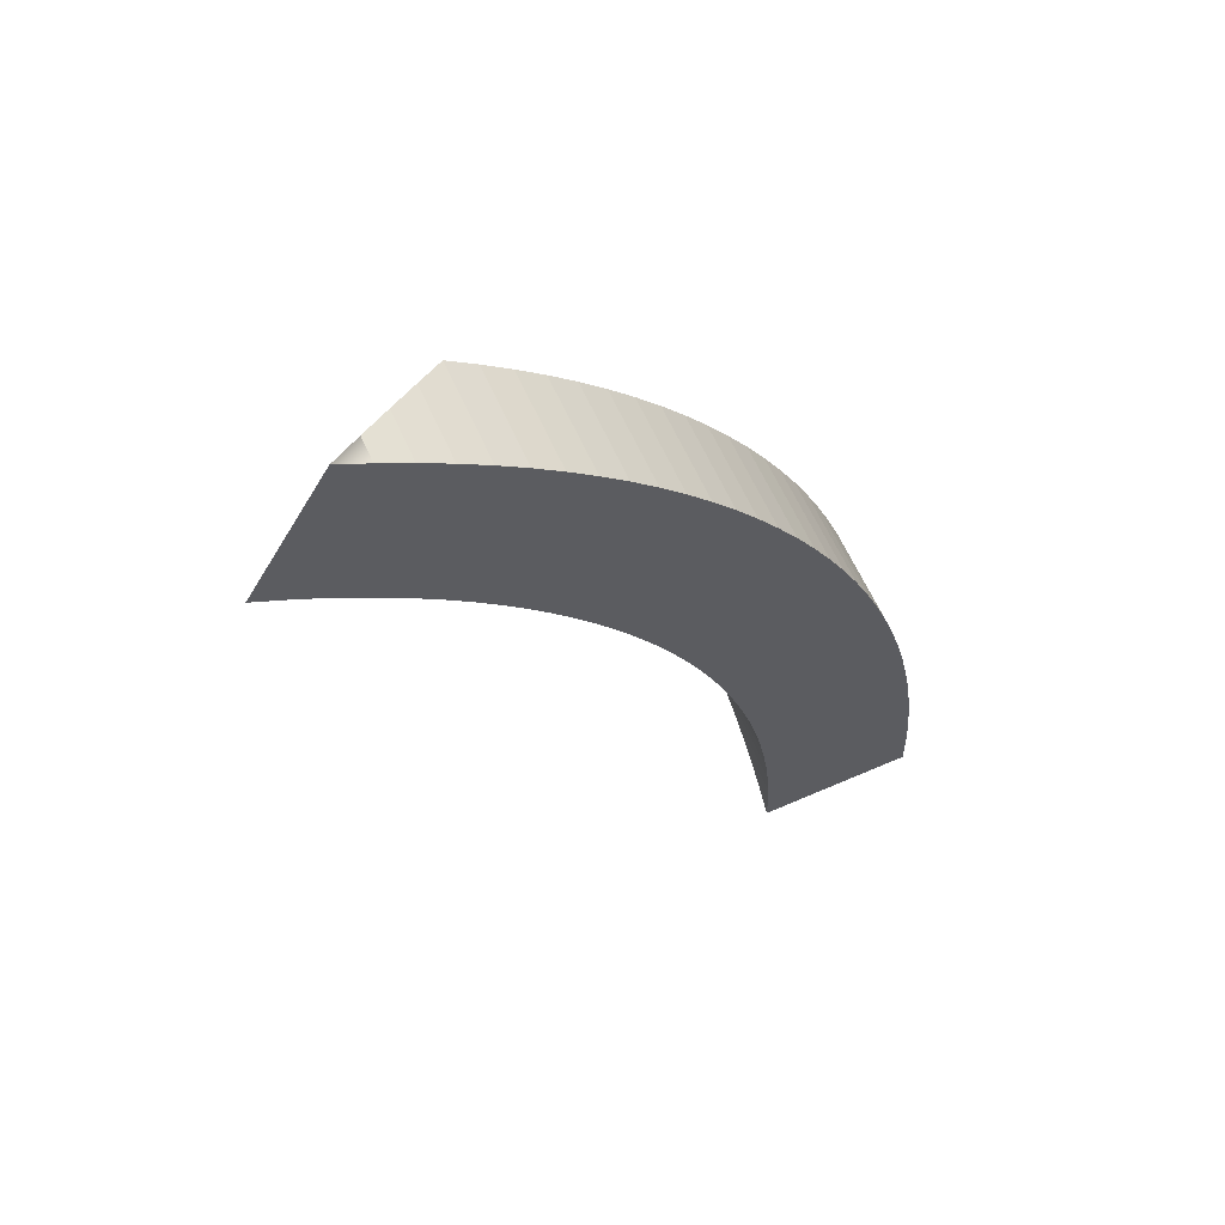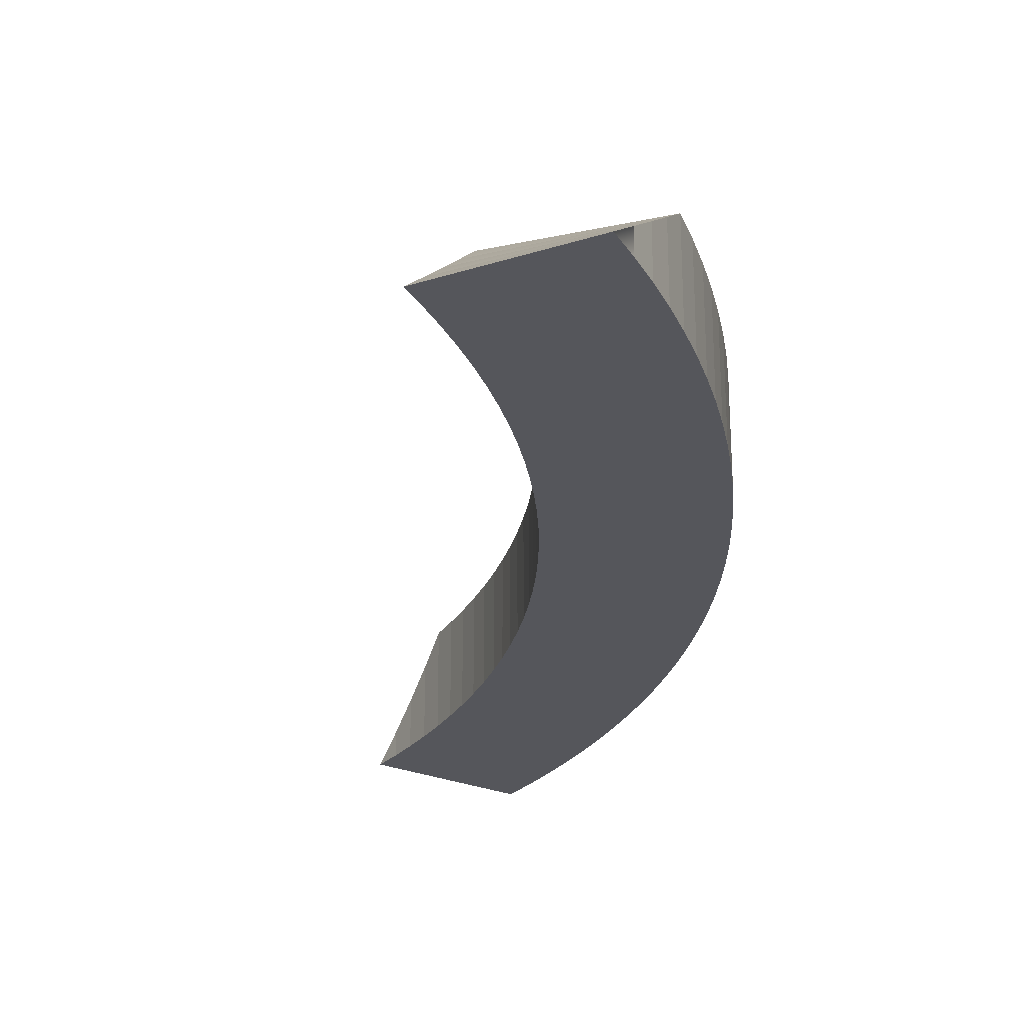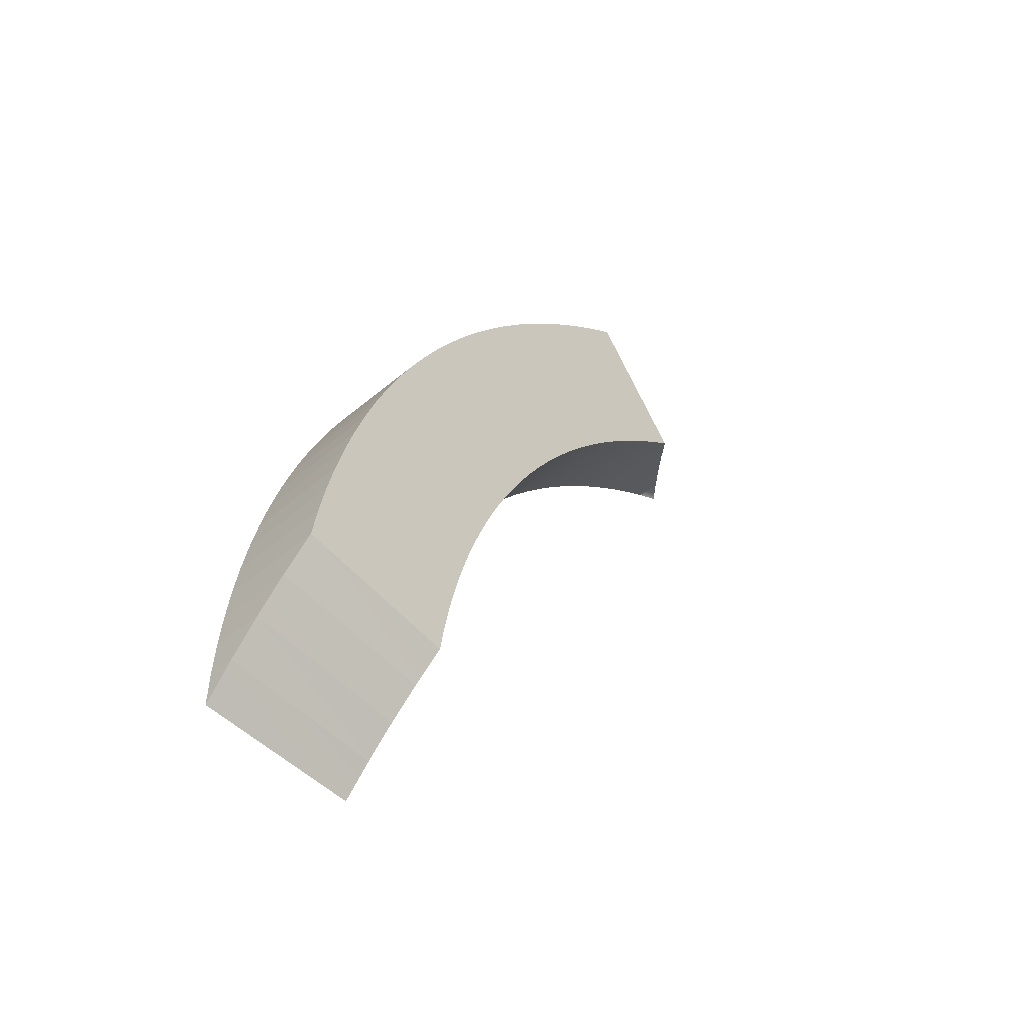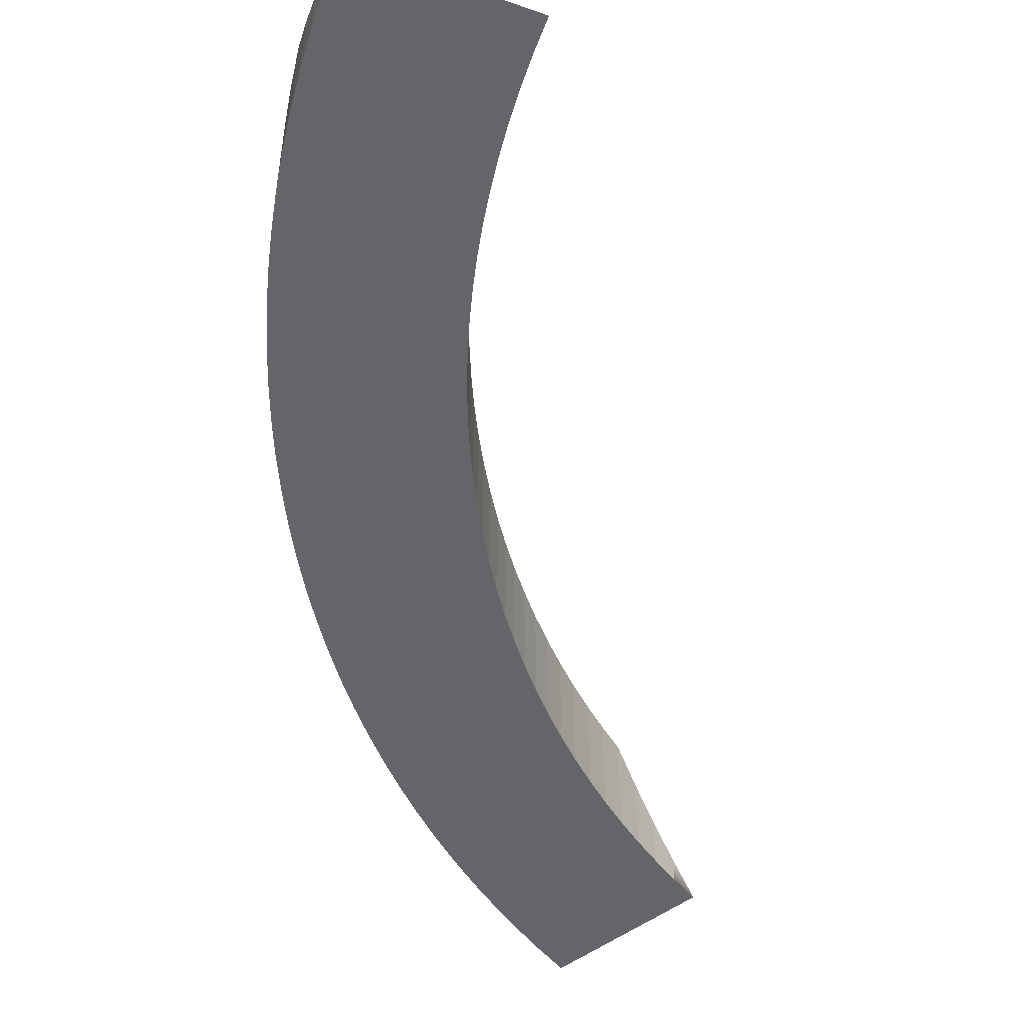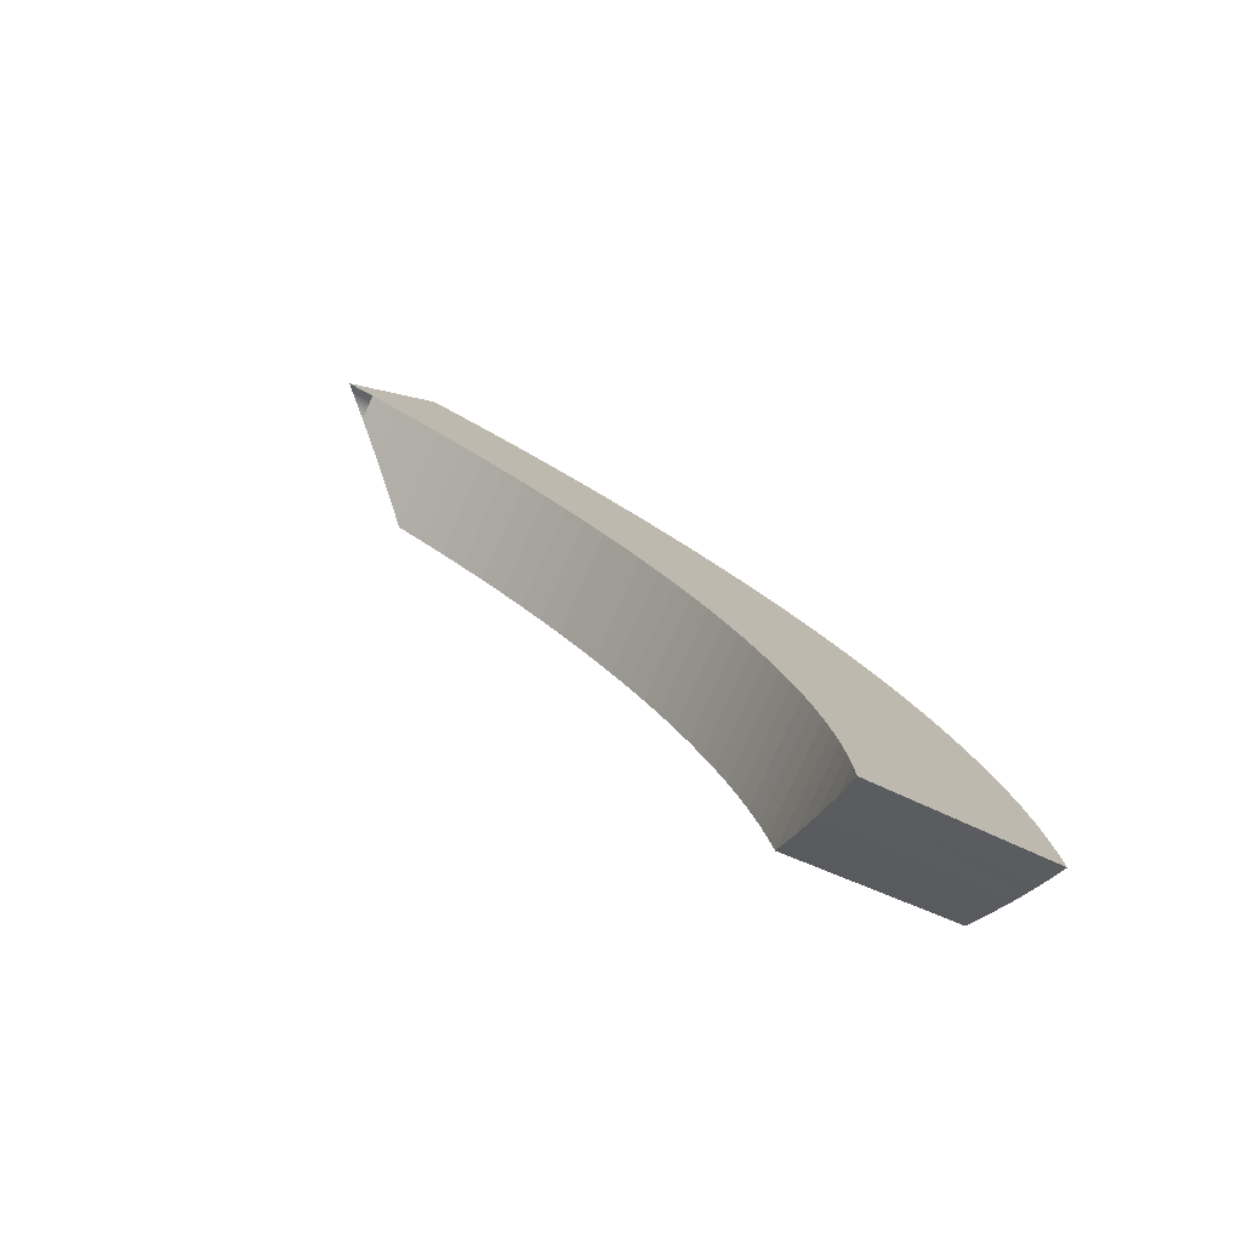
<metadata>
{"format":"obj","ext":"obj","renderer":"f3d","projection":"perspective","resolution":1024,"background":"white","views":[{"elev":61.7,"azim":156.0,"up":"+Y"},{"elev":-26.2,"azim":146.4,"up":"+Z"},{"elev":-49.7,"azim":-47.1,"up":"+Y"},{"elev":-51.4,"azim":-21.1,"up":"+Z"},{"elev":-79.2,"azim":156.0,"up":"+Y"}]}
</metadata>
<code>
g pb_Mesh214802
v -0 0 0
v 0.02945 1.8 0
v 7.064e-07 7.832e-09 -1.192e-06
v 0.02945 1.8 0
v 0.02945 1.8 1.25
v 7.064e-07 7.832e-09 -1.192e-06
v 8.025 1.538 0
v 8 0 0
v 8.025 1.538 1.25
v 8 -1.667e-07 -1.192e-06
v 7.064e-07 7.832e-09 -1.192e-06
v 8 -1.667e-07 -1.192e-06
v -0 0 0
v 8 -1.667e-07 -1.192e-06
v 8 0 0
v -0 0 0
v 0.02945 1.8 0
v 0.1178 3.597 0
v 0.02945 1.8 1.25
v 0.1178 3.597 2.5
v 8.101 3.074 0
v 8.025 1.538 0
v 8.101 3.074 2.5
v 8.025 1.538 1.25
v 0.1178 3.597 0
v 0.2648 5.391 0
v 0.1178 3.597 2.5
v 0.2648 5.391 3.75
v 8.226 4.607 0
v 8.101 3.074 0
v 8.226 4.607 3.75
v 8.101 3.074 2.5
v 0.2648 5.391 0
v 0.4705 7.179 0
v 0.2648 5.391 3.75
v 0.4705 7.179 5
v 8.402 6.135 0
v 8.226 4.607 0
v 8.402 6.135 5
v 8.226 4.607 3.75
v 0.4705 7.179 0
v 0.7346 8.959 0
v 0.4705 7.179 5
v 0.7346 8.959 5
v 8.628 7.656 0
v 8.402 6.135 0
v 8.628 7.656 5
v 8.402 6.135 5
v 0.7346 8.959 0
v 1.057 10.73 0
v 0.7346 8.959 5
v 1.057 10.73 5
v 8.903 9.169 0
v 8.628 7.656 0
v 8.903 9.169 5
v 8.628 7.656 5
v 1.057 10.73 0
v 1.437 12.49 0
v 1.057 10.73 5
v 1.437 12.49 5
v 9.228 10.67 0
v 8.903 9.169 0
v 9.228 10.67 5
v 8.903 9.169 5
v 1.437 12.49 0
v 1.874 14.24 0
v 1.437 12.49 5
v 1.874 14.24 5
v 9.601 12.16 0
v 9.228 10.67 0
v 9.601 12.16 5
v 9.228 10.67 5
v 1.874 14.24 0
v 2.368 15.97 0
v 1.874 14.24 5
v 2.368 15.97 5
v 10.02 13.64 0
v 9.601 12.16 0
v 10.02 13.64 5
v 9.601 12.16 5
v 2.368 15.97 0
v 2.919 17.68 0
v 2.368 15.97 5
v 2.919 17.68 5
v 10.49 15.11 0
v 10.02 13.64 0
v 10.49 15.11 5
v 10.02 13.64 5
v 2.919 17.68 0
v 3.525 19.37 0
v 2.919 17.68 5
v 3.525 19.37 5
v 11.01 16.56 0
v 10.49 15.11 0
v 11.01 16.56 5
v 10.49 15.11 5
v 3.525 19.37 0
v 4.187 21.05 0
v 3.525 19.37 5
v 4.187 21.05 5
v 11.58 17.99 0
v 11.01 16.56 0
v 11.58 17.99 5
v 11.01 16.56 5
v 4.187 21.05 0
v 4.902 22.7 0
v 4.187 21.05 5
v 4.902 22.7 5
v 12.19 19.4 0
v 11.58 17.99 0
v 12.19 19.4 5
v 11.58 17.99 5
v 4.902 22.7 0
v 5.672 24.33 0
v 4.902 22.7 5
v 5.672 24.33 5
v 12.85 20.79 0
v 12.19 19.4 0
v 12.85 20.79 5
v 12.19 19.4 5
v 5.672 24.33 0
v 6.494 25.93 0
v 5.672 24.33 5
v 6.494 25.93 5
v 13.55 22.16 0
v 12.85 20.79 0
v 13.55 22.16 5
v 12.85 20.79 5
v 6.494 25.93 0
v 7.369 27.5 0
v 6.494 25.93 5
v 7.369 27.5 5
v 14.3 23.5 0
v 13.55 22.16 0
v 14.3 23.5 5
v 13.55 22.16 5
v 7.369 27.5 0
v 8.294 29.04 0
v 7.369 27.5 5
v 8.294 29.04 5
v 15.09 24.82 0
v 14.3 23.5 0
v 15.09 24.82 5
v 14.3 23.5 5
v 8.294 29.04 0
v 9.269 30.56 0
v 8.294 29.04 5
v 9.269 30.56 5
v 15.92 26.11 0
v 15.09 24.82 0
v 15.92 26.11 5
v 15.09 24.82 5
v 9.269 30.56 0
v 10.29 32.04 0
v 9.269 30.56 5
v 10.29 32.04 5
v 16.8 27.38 0
v 15.92 26.11 0
v 16.8 27.38 5
v 15.92 26.11 5
v 10.29 32.04 0
v 11.37 33.48 0
v 10.29 32.04 5
v 11.37 33.48 5
v 17.71 28.61 0
v 16.8 27.38 0
v 17.71 28.61 5
v 16.8 27.38 5
v 11.37 33.48 0
v 12.48 34.89 0
v 11.37 33.48 5
v 12.48 34.89 5
v 18.67 29.82 0
v 17.71 28.61 0
v 18.67 29.82 5
v 17.71 28.61 5
v 12.48 34.89 0
v 13.65 36.26 0
v 12.48 34.89 5
v 13.65 36.26 5
v 19.66 30.99 0
v 18.67 29.82 0
v 19.66 30.99 5
v 18.67 29.82 5
v 13.65 36.26 0
v 14.86 37.6 0
v 13.65 36.26 5
v 14.86 37.6 5
v 20.7 32.13 0
v 19.66 30.99 0
v 20.7 32.13 5
v 19.66 30.99 5
v 14.86 37.6 0
v 16.11 38.89 0
v 14.86 37.6 5
v 16.11 38.89 5
v 21.77 33.23 0
v 20.7 32.13 0
v 21.77 33.23 5
v 20.7 32.13 5
v 16.11 38.89 0
v 17.4 40.14 0
v 16.11 38.89 5
v 17.4 40.14 5
v 22.87 34.3 0
v 21.77 33.23 0
v 22.87 34.3 5
v 21.77 33.23 5
v 17.4 40.14 0
v 18.74 41.35 0
v 17.4 40.14 5
v 18.74 41.35 5
v 24.01 35.34 0
v 22.87 34.3 0
v 24.01 35.34 5
v 22.87 34.3 5
v 18.74 41.35 0
v 20.11 42.52 0
v 18.74 41.35 5
v 20.11 42.52 5
v 25.18 36.33 0
v 24.01 35.34 0
v 25.18 36.33 5
v 24.01 35.34 5
v 20.11 42.52 0
v 21.52 43.63 0
v 20.11 42.52 5
v 21.52 43.63 5
v 26.39 37.29 0
v 25.18 36.33 0
v 26.39 37.29 5
v 25.18 36.33 5
v 21.52 43.63 0
v 22.96 44.71 0
v 21.52 43.63 5
v 22.96 44.71 3.75
v 27.62 38.2 0
v 26.39 37.29 0
v 27.62 38.2 3.75
v 26.39 37.29 5
v 22.96 44.71 0
v 24.44 45.73 0
v 22.96 44.71 3.75
v 24.44 45.73 2.5
v 28.89 39.08 0
v 27.62 38.2 0
v 28.89 39.08 2.5
v 27.62 38.2 3.75
v 24.44 45.73 0
v 25.96 46.71 0
v 24.44 45.73 2.5
v 25.96 46.71 1.25
v 30.18 39.91 0
v 28.89 39.08 0
v 30.18 39.91 1.25
v 28.89 39.08 2.5
v 25.96 46.71 0
v 27.5 47.63 0
v 25.96 46.71 1.25
v 27.5 47.63 6.713e-07
v 31.5 40.7 0
v 30.18 39.91 0
v 31.5 40.7 -1.546e-07
v 30.18 39.91 1.25
v 31.5 40.7 -1.546e-07
v 27.5 47.63 6.713e-07
v 31.5 40.7 0
v 27.5 47.63 0
v 7.064e-07 7.832e-09 -1.192e-06
v 0.02945 1.8 1.25
v 8 -1.667e-07 -1.192e-06
v 8.025 1.538 1.25
v 0.02945 1.8 0
v -0 0 0
v 8.025 1.538 0
v 8 0 0
v 0.02945 1.8 1.25
v 0.1178 3.597 2.5
v 8.025 1.538 1.25
v 8.101 3.074 2.5
v 0.1178 3.597 0
v 8.101 3.074 0
v 0.1178 3.597 2.5
v 0.2648 5.391 3.75
v 8.101 3.074 2.5
v 8.226 4.607 3.75
v 0.2648 5.391 0
v 8.226 4.607 0
v 0.2648 5.391 3.75
v 0.4705 7.179 5
v 8.226 4.607 3.75
v 8.402 6.135 5
v 0.4705 7.179 0
v 8.402 6.135 0
v 0.4705 7.179 5
v 0.7346 8.959 5
v 8.402 6.135 5
v 8.628 7.656 5
v 0.7346 8.959 0
v 8.628 7.656 0
v 1.057 10.73 5
v 8.903 9.169 5
v 1.057 10.73 0
v 8.903 9.169 0
v 1.437 12.49 5
v 9.228 10.67 5
v 1.437 12.49 0
v 9.228 10.67 0
v 1.874 14.24 5
v 9.601 12.16 5
v 1.874 14.24 0
v 9.601 12.16 0
v 2.368 15.97 5
v 10.02 13.64 5
v 2.368 15.97 0
v 10.02 13.64 0
v 2.919 17.68 5
v 10.49 15.11 5
v 2.919 17.68 0
v 10.49 15.11 0
v 3.525 19.37 5
v 11.01 16.56 5
v 3.525 19.37 0
v 11.01 16.56 0
v 4.187 21.05 5
v 11.58 17.99 5
v 4.187 21.05 0
v 11.58 17.99 0
v 4.902 22.7 5
v 12.19 19.4 5
v 4.902 22.7 0
v 12.19 19.4 0
v 5.672 24.33 5
v 12.85 20.79 5
v 5.672 24.33 0
v 12.85 20.79 0
v 6.494 25.93 5
v 13.55 22.16 5
v 6.494 25.93 0
v 13.55 22.16 0
v 7.369 27.5 5
v 14.3 23.5 5
v 7.369 27.5 0
v 14.3 23.5 0
v 8.294 29.04 5
v 15.09 24.82 5
v 8.294 29.04 0
v 15.09 24.82 0
v 9.269 30.56 5
v 15.92 26.11 5
v 9.269 30.56 0
v 15.92 26.11 0
v 10.29 32.04 5
v 16.8 27.38 5
v 10.29 32.04 0
v 16.8 27.38 0
v 11.37 33.48 5
v 17.71 28.61 5
v 11.37 33.48 0
v 17.71 28.61 0
v 12.48 34.89 5
v 18.67 29.82 5
v 12.48 34.89 0
v 18.67 29.82 0
v 13.65 36.26 5
v 19.66 30.99 5
v 13.65 36.26 0
v 19.66 30.99 0
v 14.86 37.6 5
v 20.7 32.13 5
v 14.86 37.6 0
v 20.7 32.13 0
v 16.11 38.89 5
v 21.77 33.23 5
v 16.11 38.89 0
v 21.77 33.23 0
v 17.4 40.14 5
v 22.87 34.3 5
v 17.4 40.14 0
v 22.87 34.3 0
v 18.74 41.35 5
v 24.01 35.34 5
v 18.74 41.35 0
v 24.01 35.34 0
v 20.11 42.52 5
v 25.18 36.33 5
v 20.11 42.52 0
v 25.18 36.33 0
v 21.52 43.63 5
v 26.39 37.29 5
v 21.52 43.63 0
v 26.39 37.29 0
v 21.52 43.63 5
v 22.96 44.71 3.75
v 26.39 37.29 5
v 27.62 38.2 3.75
v 22.96 44.71 0
v 27.62 38.2 0
v 22.96 44.71 3.75
v 24.44 45.73 2.5
v 27.62 38.2 3.75
v 28.89 39.08 2.5
v 24.44 45.73 0
v 28.89 39.08 0
v 24.44 45.73 2.5
v 25.96 46.71 1.25
v 28.89 39.08 2.5
v 30.18 39.91 1.25
v 25.96 46.71 0
v 30.18 39.91 0
v 25.96 46.71 1.25
v 27.5 47.63 6.713e-07
v 30.18 39.91 1.25
v 31.5 40.7 -1.546e-07
v 27.5 47.63 0
v 31.5 40.7 0
g pb_Mesh214802_0
f 3 2 1
f 6 5 4
f 9 8 7
f 9 10 8
f 13 12 11
f 16 15 14
f 19 18 17
f 19 20 18
f 23 22 21
f 23 24 22
f 27 26 25
f 27 28 26
f 31 30 29
f 31 32 30
f 35 34 33
f 35 36 34
f 39 38 37
f 39 40 38
f 43 42 41
f 43 44 42
f 47 46 45
f 47 48 46
f 51 50 49
f 51 52 50
f 55 54 53
f 55 56 54
f 59 58 57
f 59 60 58
f 63 62 61
f 63 64 62
f 67 66 65
f 67 68 66
f 71 70 69
f 71 72 70
f 75 74 73
f 75 76 74
f 79 78 77
f 79 80 78
f 83 82 81
f 83 84 82
f 87 86 85
f 87 88 86
f 91 90 89
f 91 92 90
f 95 94 93
f 95 96 94
f 99 98 97
f 99 100 98
f 103 102 101
f 103 104 102
f 107 106 105
f 107 108 106
f 111 110 109
f 111 112 110
f 115 114 113
f 115 116 114
f 119 118 117
f 119 120 118
f 123 122 121
f 123 124 122
f 127 126 125
f 127 128 126
f 131 130 129
f 131 132 130
f 135 134 133
f 135 136 134
f 139 138 137
f 139 140 138
f 143 142 141
f 143 144 142
f 147 146 145
f 147 148 146
f 151 150 149
f 151 152 150
f 155 154 153
f 155 156 154
f 159 158 157
f 159 160 158
f 163 162 161
f 163 164 162
f 167 166 165
f 167 168 166
f 171 170 169
f 171 172 170
f 175 174 173
f 175 176 174
f 179 178 177
f 179 180 178
f 183 182 181
f 183 184 182
f 187 186 185
f 187 188 186
f 191 190 189
f 191 192 190
f 195 194 193
f 195 196 194
f 199 198 197
f 199 200 198
f 203 202 201
f 203 204 202
f 207 206 205
f 207 208 206
f 211 210 209
f 211 212 210
f 215 214 213
f 215 216 214
f 219 218 217
f 219 220 218
f 223 222 221
f 223 224 222
f 227 226 225
f 227 228 226
f 231 230 229
f 231 232 230
f 235 234 233
f 235 236 234
f 239 238 237
f 239 240 238
f 243 242 241
f 243 244 242
f 247 246 245
f 247 248 246
f 251 250 249
f 251 252 250
f 255 254 253
f 255 256 254
f 259 258 257
f 259 260 258
f 263 262 261
f 263 264 262
f 267 266 265
f 267 268 266
f 271 270 269
f 271 272 270
f 275 274 273
f 275 276 274
f 279 278 277
f 279 280 278
f 282 273 281
f 282 275 273
f 285 284 283
f 285 286 284
f 288 281 287
f 288 282 281
f 291 290 289
f 291 292 290
f 294 287 293
f 294 288 287
f 297 296 295
f 297 298 296
f 300 293 299
f 300 294 293
f 298 301 296
f 298 302 301
f 304 299 303
f 304 300 299
f 302 305 301
f 302 306 305
f 308 303 307
f 308 304 303
f 306 309 305
f 306 310 309
f 312 307 311
f 312 308 307
f 310 313 309
f 310 314 313
f 316 311 315
f 316 312 311
f 314 317 313
f 314 318 317
f 320 315 319
f 320 316 315
f 318 321 317
f 318 322 321
f 324 319 323
f 324 320 319
f 322 325 321
f 322 326 325
f 328 323 327
f 328 324 323
f 326 329 325
f 326 330 329
f 332 327 331
f 332 328 327
f 330 333 329
f 330 334 333
f 336 331 335
f 336 332 331
f 334 337 333
f 334 338 337
f 340 335 339
f 340 336 335
f 338 341 337
f 338 342 341
f 344 339 343
f 344 340 339
f 342 345 341
f 342 346 345
f 348 343 347
f 348 344 343
f 346 349 345
f 346 350 349
f 352 347 351
f 352 348 347
f 350 353 349
f 350 354 353
f 356 351 355
f 356 352 351
f 354 357 353
f 354 358 357
f 360 355 359
f 360 356 355
f 358 361 357
f 358 362 361
f 364 359 363
f 364 360 359
f 362 365 361
f 362 366 365
f 368 363 367
f 368 364 363
f 366 369 365
f 366 370 369
f 372 367 371
f 372 368 367
f 370 373 369
f 370 374 373
f 376 371 375
f 376 372 371
f 374 377 373
f 374 378 377
f 380 375 379
f 380 376 375
f 378 381 377
f 378 382 381
f 384 379 383
f 384 380 379
f 382 385 381
f 382 386 385
f 388 383 387
f 388 384 383
f 386 389 385
f 386 390 389
f 392 387 391
f 392 388 387
f 395 394 393
f 395 396 394
f 398 391 397
f 398 392 391
f 401 400 399
f 401 402 400
f 404 397 403
f 404 398 397
f 407 406 405
f 407 408 406
f 410 403 409
f 410 404 403
f 413 412 411
f 413 414 412
f 416 409 415
f 416 410 409

</code>
